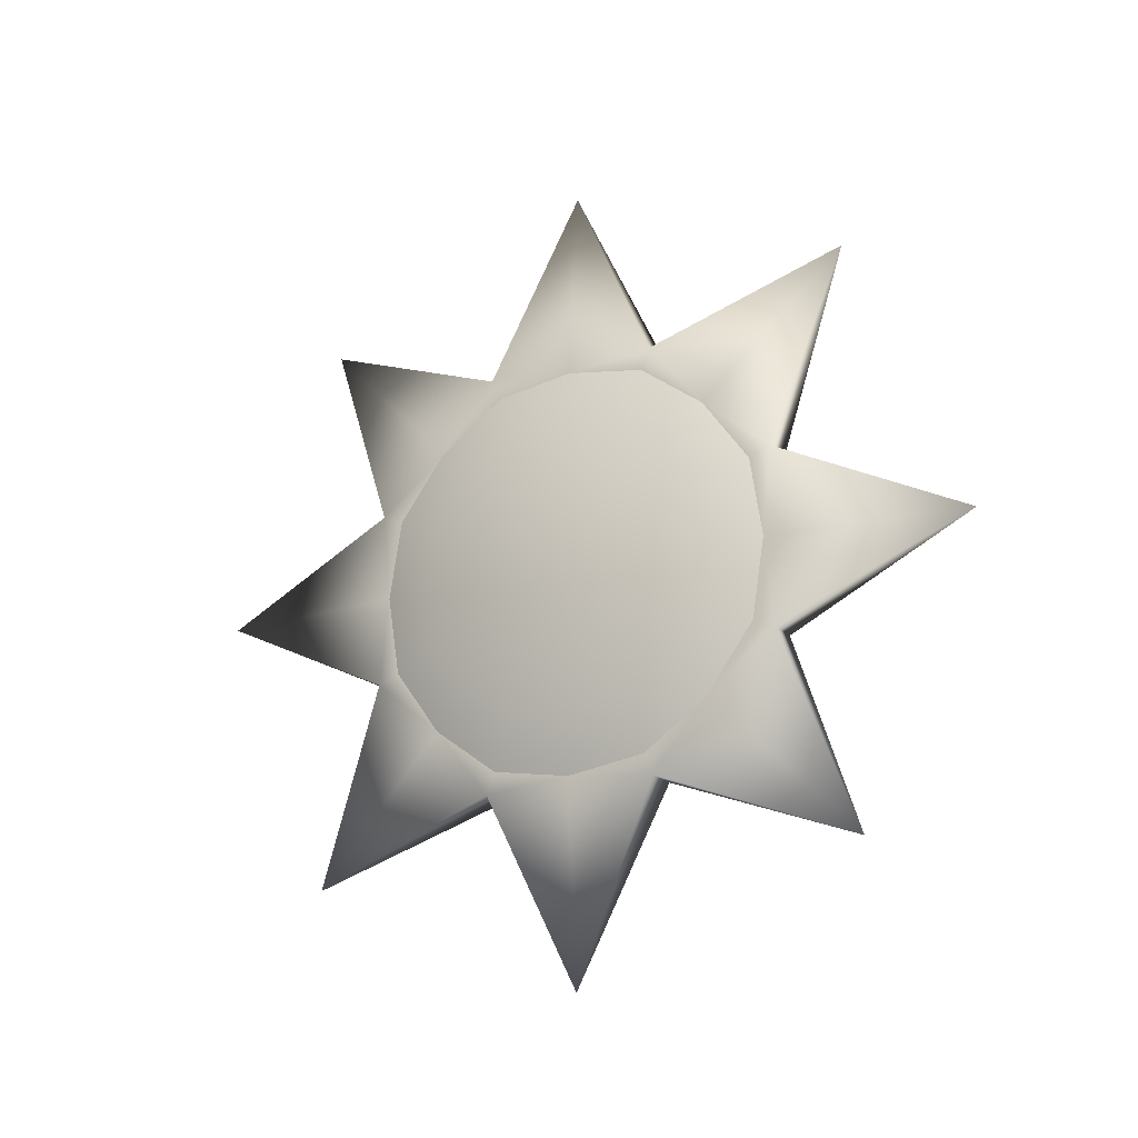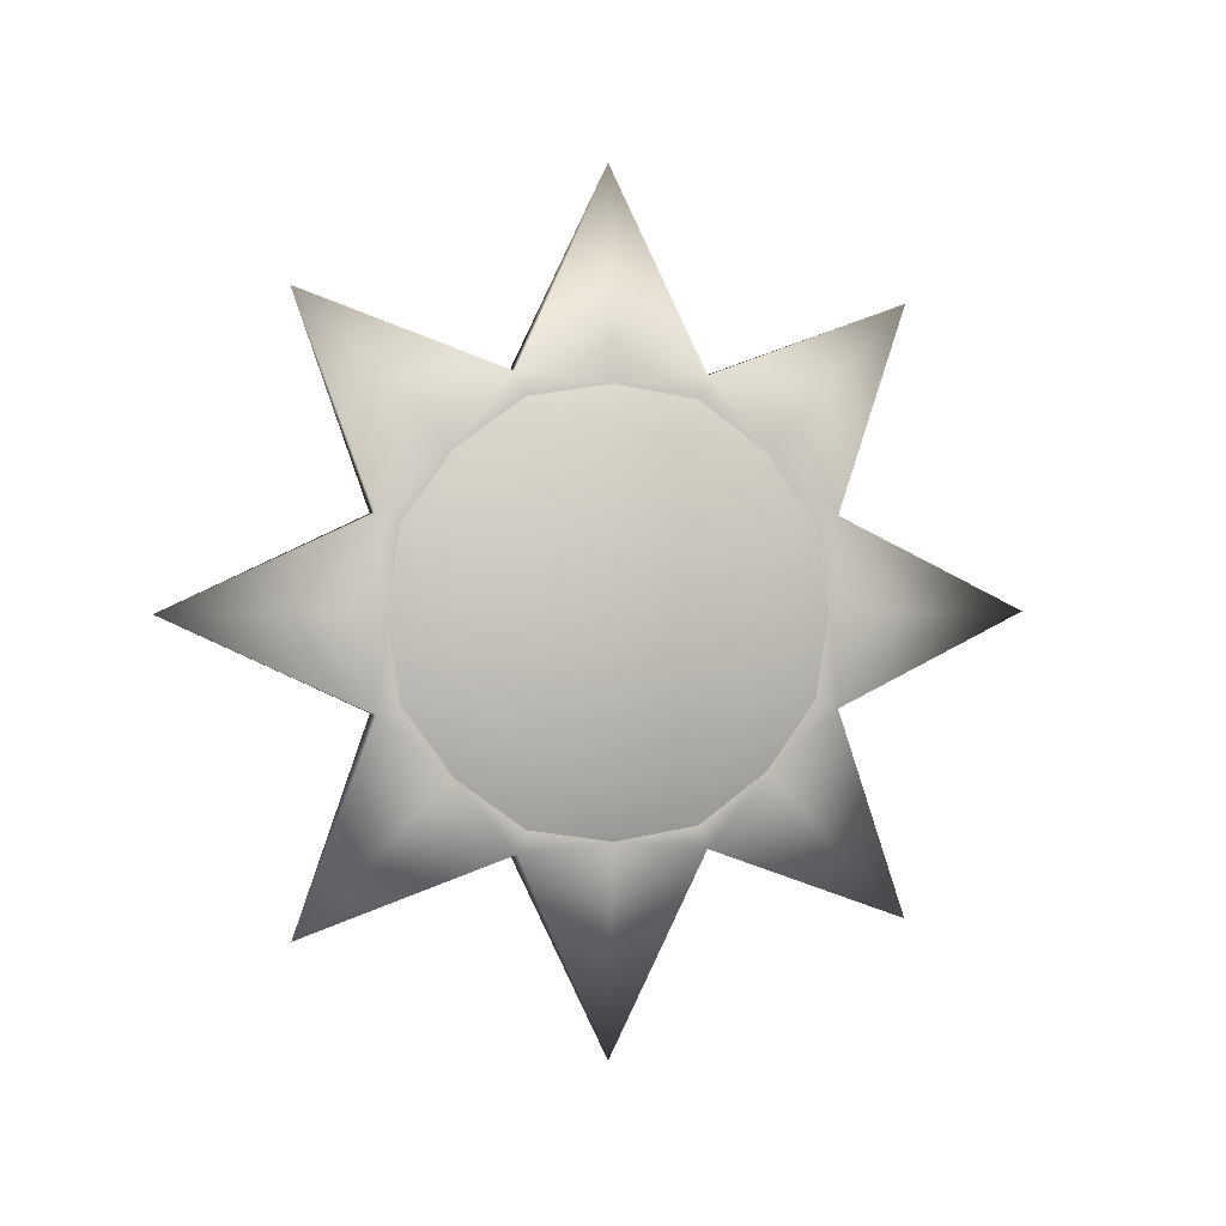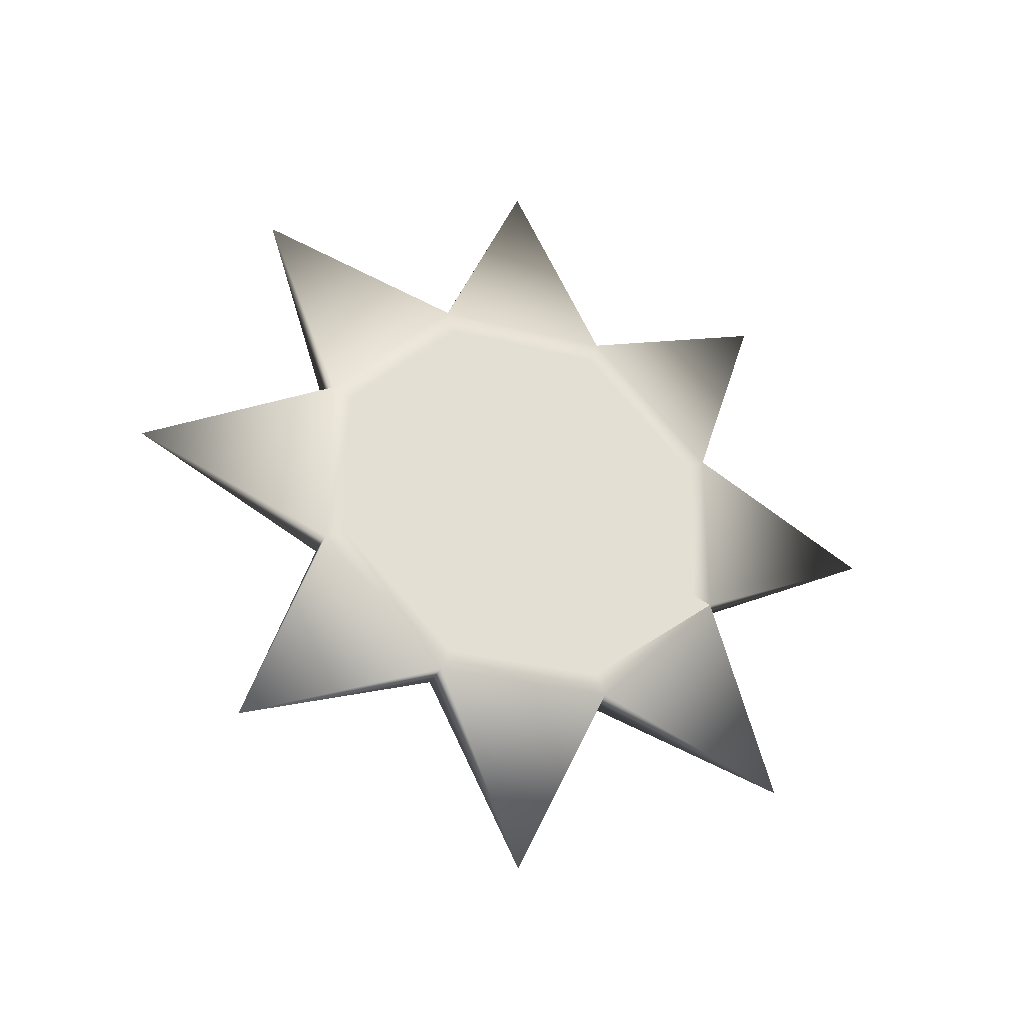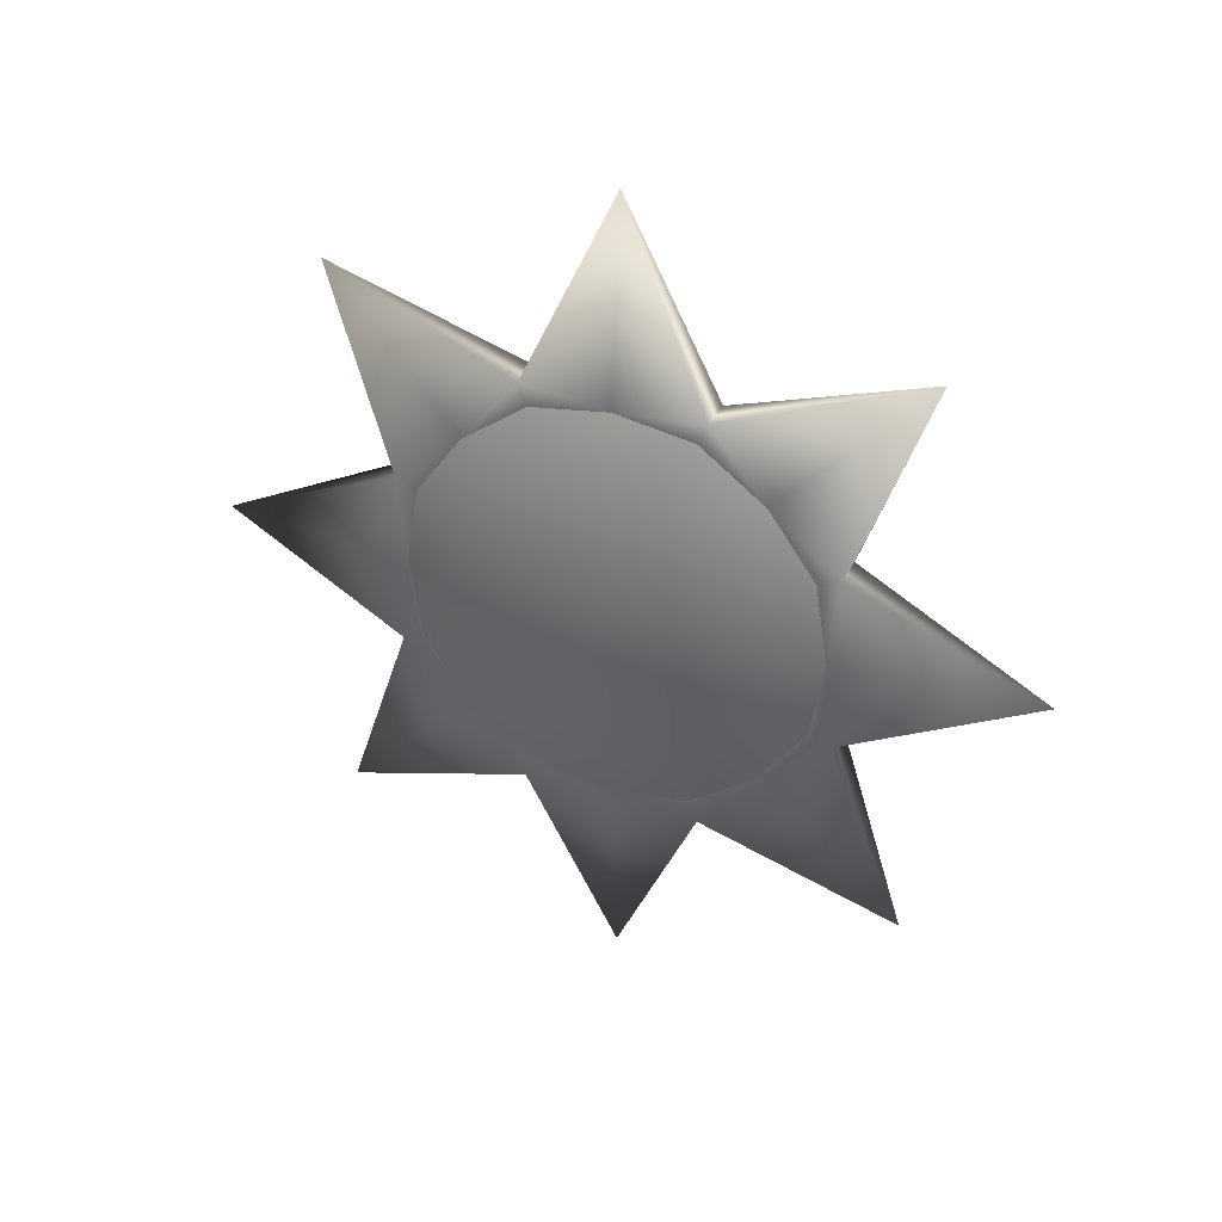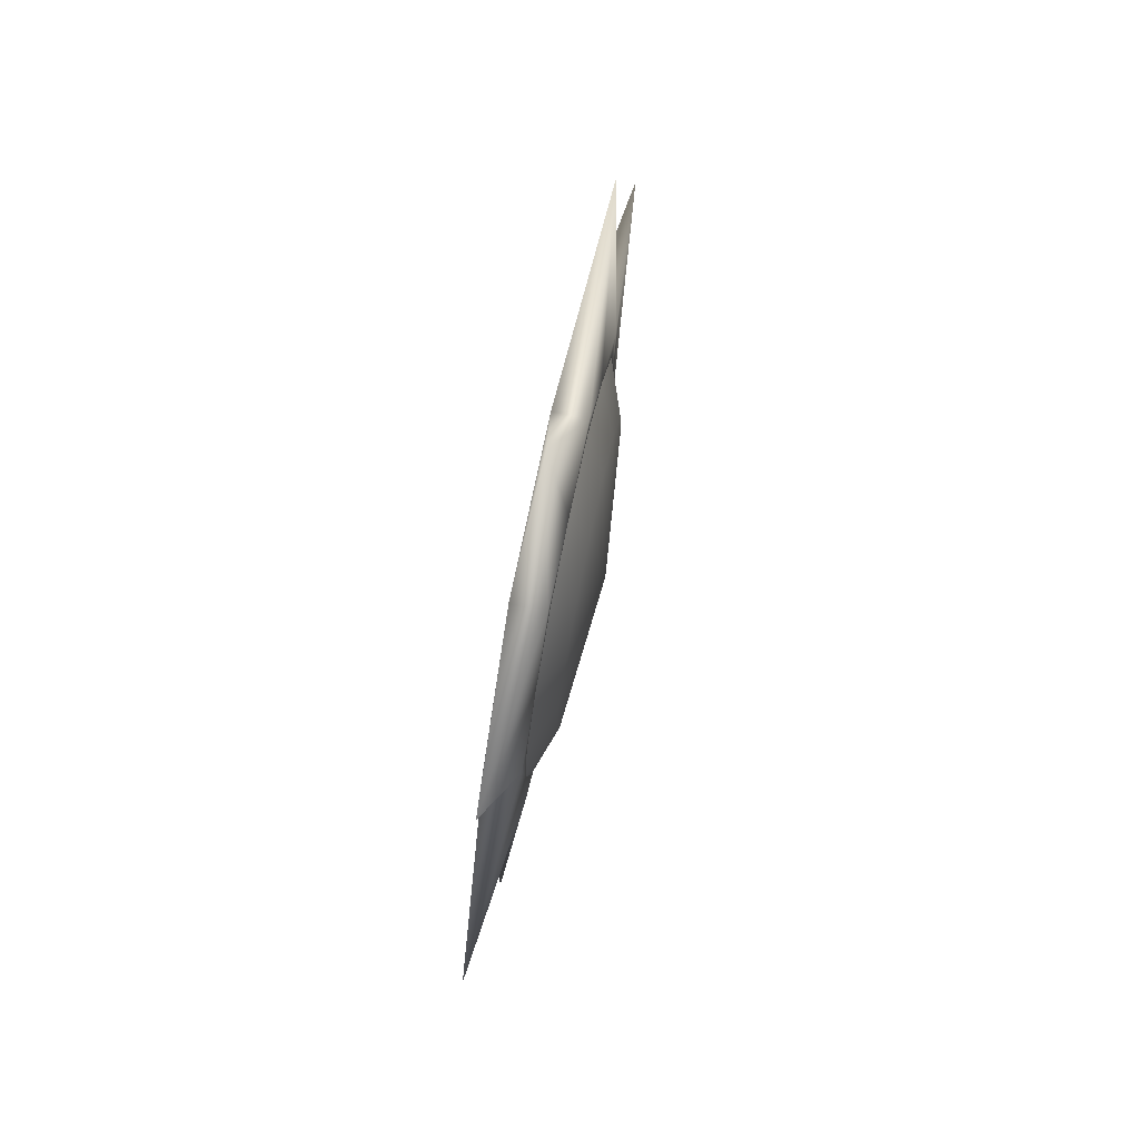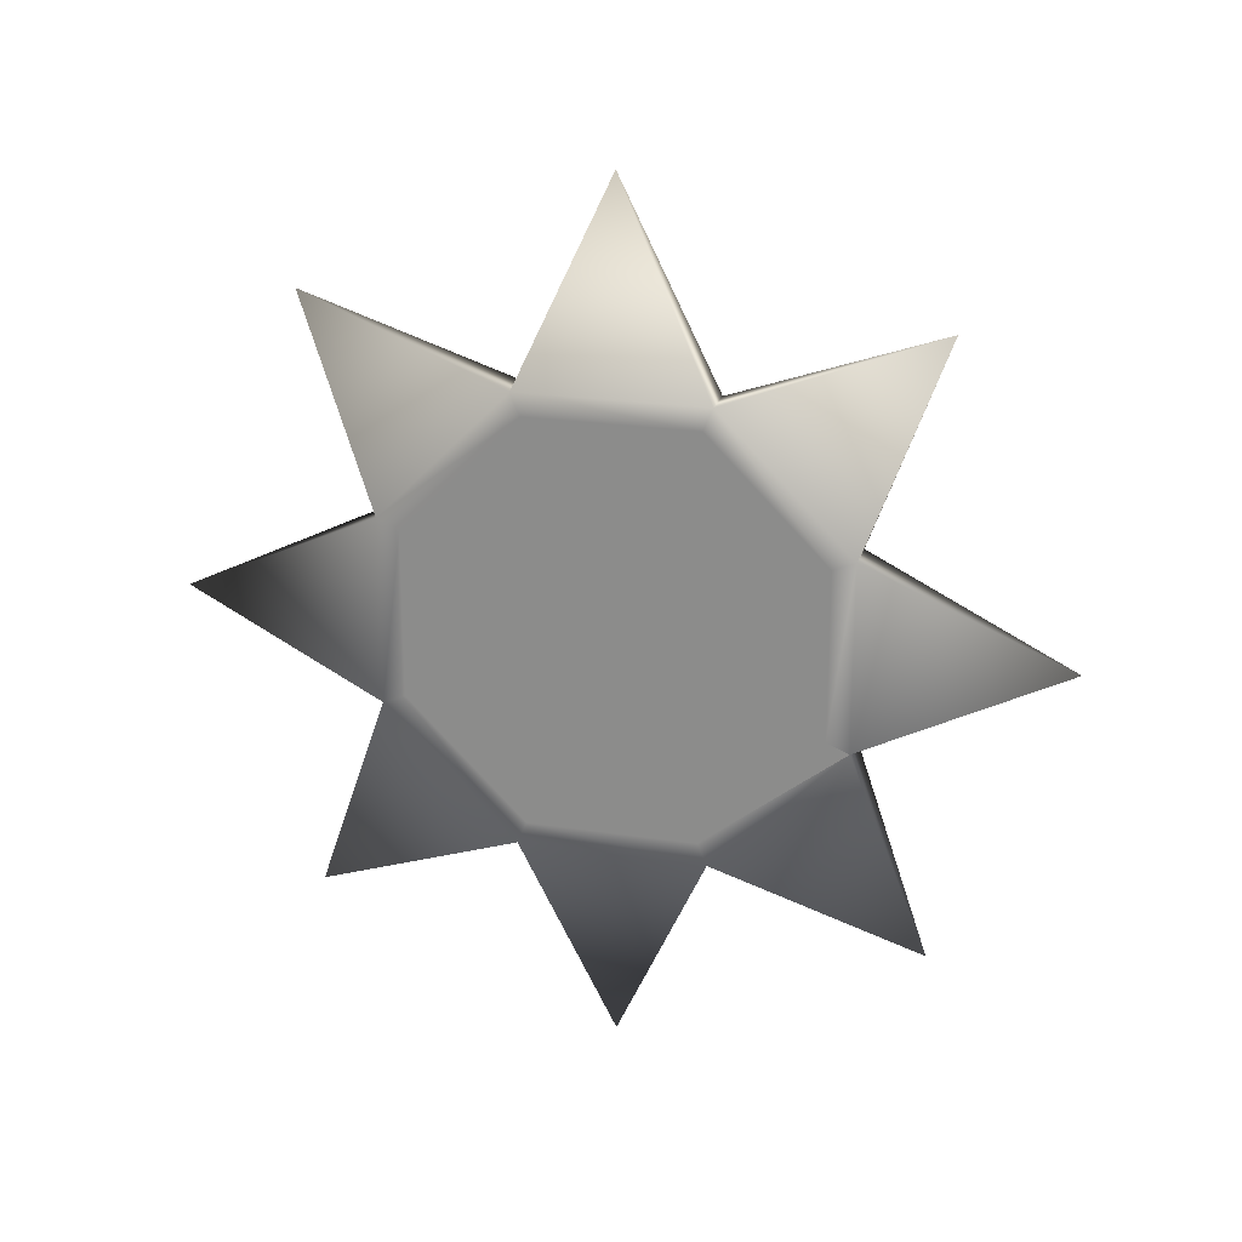
<metadata>
{"format":"obj","ext":"obj","renderer":"f3d","projection":"perspective","resolution":1024,"background":"white","views":[{"elev":-18.3,"azim":118.4,"up":"+Z"},{"elev":0.8,"azim":74.5,"up":"+Y"},{"elev":-29.2,"azim":-111.5,"up":"+Y"},{"elev":34.5,"azim":113.7,"up":"+Z"},{"elev":77.0,"azim":11.8,"up":"+Z"},{"elev":22.2,"azim":-75.2,"up":"+Y"}]}
</metadata>
<code>
v 1.2 1.961 -0.8111
v 0.9408 2.631 -1.09
v 0.9349 2.803 -0.000383
v 0.9457 1.982 -1.983
v 1.204 1.477 -1.476
v 1.207 0.8122 -1.96
v 1.408 -1.7e-05 0.002189
v 1.207 -1.6e-05 -2.088
v 1.207 -0.8123 -1.96
v 0.9502 -1.6e-05 -2.804
v 0.9493 -1.09 -2.632
v 0.9457 -1.982 -1.983
v 1.204 -1.477 -1.476
v 1.2 -1.961 -0.8111
v 1.196 -2.089 0.001136
v 0.9349 -2.804 -0.000387
v 1.191 -1.961 0.8133
v 0.9289 -2.631 1.09
v 0.924 -1.982 1.982
v 1.196 2.089 0.001139
v 1.191 1.961 0.8133
v 0.9289 2.631 1.09
v 0.924 1.982 1.982
v 1.188 1.477 1.478
v 1.185 0.8122 1.962
v 0.9203 1.09 2.631
v 0.9195 -1.7e-05 2.803
v 1.188 -1.477 1.478
v 1.185 -0.8123 1.962
v 0.9203 -1.09 2.631
v 1.184 -1.7e-05 2.09
v 0.4419 -1.09 2.628
v 0.4504 -2.631 1.087
v 0.4401 -1.211 2.922
v 0.4563 -1.7e-05 -0.002968
v 0.4419 1.09 2.628
v 0.4504 2.631 1.087
v 0.4623 -2.631 -1.093
v 0.4709 -1.09 -2.634
v 0.4709 1.09 -2.634
v 0.9493 1.09 -2.632
v 0.9408 -2.631 -1.09
v 0.4623 2.631 -1.093
v 0.9229 -0.9084 2.192
v 0.9258 -1.652 1.651
v 0.922 -1.7e-05 2.336
v 0.9229 0.9082 2.192
v 0.9258 1.652 1.651
v 0.9298 2.193 0.9079
v 0.9349 2.336 -0.000384
v 0.9398 2.193 -0.9087
v 0.944 1.652 -1.652
v 0.9469 0.9082 -2.193
v 0.9477 -1.6e-05 -2.337
v 0.9469 -0.9084 -2.193
v 0.944 -1.652 -1.652
v 0.9398 -2.193 -0.9087
v 0.9349 -2.336 -0.000387
v 0.9298 -2.193 0.9079
v 0.4496 -2.925 1.208
v 0.4629 -2.925 -1.215
v 0.4723 -1.211 -2.928
v 0.4723 1.211 -2.928
v 0.4629 2.925 -1.215
v 0.4496 2.925 1.208
v 0.4401 1.211 2.922
v 0.9189 -1.211 2.924
v 0.6651 -2.2e-05 5.535
v 0.9189 1.211 2.924
v 0.6741 3.915 3.913
v 0.9282 2.925 1.211
v 0.6955 5.537 -0.001607
v 0.9415 2.925 -1.212
v 0.7171 3.915 -3.917
v 0.9509 1.211 -2.925
v 0.7261 -1.2e-05 -5.538
v 0.9509 -1.211 -2.925
v 0.6741 -3.915 3.913
v 0.9282 -2.925 1.211
v 0.7171 -3.915 -3.917
v 0.9415 -2.925 -1.212
v 0.6955 -5.537 -0.001613
f 1 2 3
f 4 2 1
f 5 4 1
f 6 4 5
f 7 6 5
f 8 6 7
f 9 8 7
f 10 8 9
f 11 10 9
f 9 12 11
f 13 12 9
f 7 13 9
f 14 13 7
f 15 14 7
f 16 14 15
f 17 16 15
f 18 16 17
f 19 18 17
f 1 7 5
f 20 7 1
f 3 20 1
f 21 20 3
f 22 21 3
f 23 21 22
f 21 7 20
f 24 7 21
f 23 24 21
f 25 24 23
f 26 25 23
f 27 25 26
f 7 17 15
f 28 17 7
f 29 28 7
f 19 28 29
f 30 19 29
f 29 27 30
f 31 27 29
f 7 31 29
f 25 31 7
f 24 25 7
f 32 33 34
f 35 33 32
f 36 35 32
f 37 35 36
f 35 38 33
f 39 38 35
f 40 39 35
f 6 41 4
f 10 41 6
f 8 10 6
f 14 12 13
f 42 12 14
f 16 42 14
f 35 43 40
f 37 43 35
f 19 17 28
f 27 31 25
f 44 19 45
f 30 19 44
f 46 30 44
f 27 30 46
f 47 27 46
f 26 27 47
f 48 26 47
f 23 26 48
f 49 23 48
f 22 23 49
f 50 22 49
f 3 22 50
f 51 3 50
f 2 3 51
f 52 2 51
f 4 2 52
f 53 4 52
f 41 4 53
f 54 41 53
f 10 41 54
f 55 10 54
f 11 10 55
f 56 11 55
f 12 11 56
f 57 12 56
f 42 12 57
f 58 42 57
f 16 42 58
f 59 16 58
f 18 16 59
f 38 60 33
f 61 60 38
f 39 61 38
f 62 61 39
f 40 62 39
f 63 62 40
f 43 63 40
f 64 63 43
f 37 64 43
f 65 64 37
f 36 65 37
f 66 65 36
f 32 66 36
f 34 66 32
f 27 67 30
f 68 67 27
f 69 68 27
f 66 68 69
f 70 66 69
f 65 66 70
f 71 65 70
f 72 65 71
f 3 72 71
f 73 72 3
f 2 73 3
f 4 73 2
f 74 64 73
f 63 64 74
f 75 63 74
f 76 63 75
f 10 76 75
f 77 76 10
f 11 77 10
f 12 77 11
f 60 34 33
f 78 34 60
f 79 78 60
f 19 78 79
f 18 19 79
f 45 19 18
f 59 45 18
f 80 62 77
f 61 62 80
f 81 61 80
f 82 61 81
f 16 82 81
f 79 16 18
f 82 16 79
f 60 82 79
f 61 82 60
f 23 70 69
f 71 70 23
f 22 71 23
f 3 71 22
f 34 68 66
f 67 68 34
f 78 67 34
f 19 67 78
f 4 74 73
f 75 74 4
f 41 75 4
f 10 75 41
f 12 80 77
f 81 80 12
f 42 81 12
f 16 81 42
f 26 69 27
f 23 69 26
f 72 64 65
f 73 64 72
f 76 62 63
f 77 62 76
f 30 67 19

</code>
